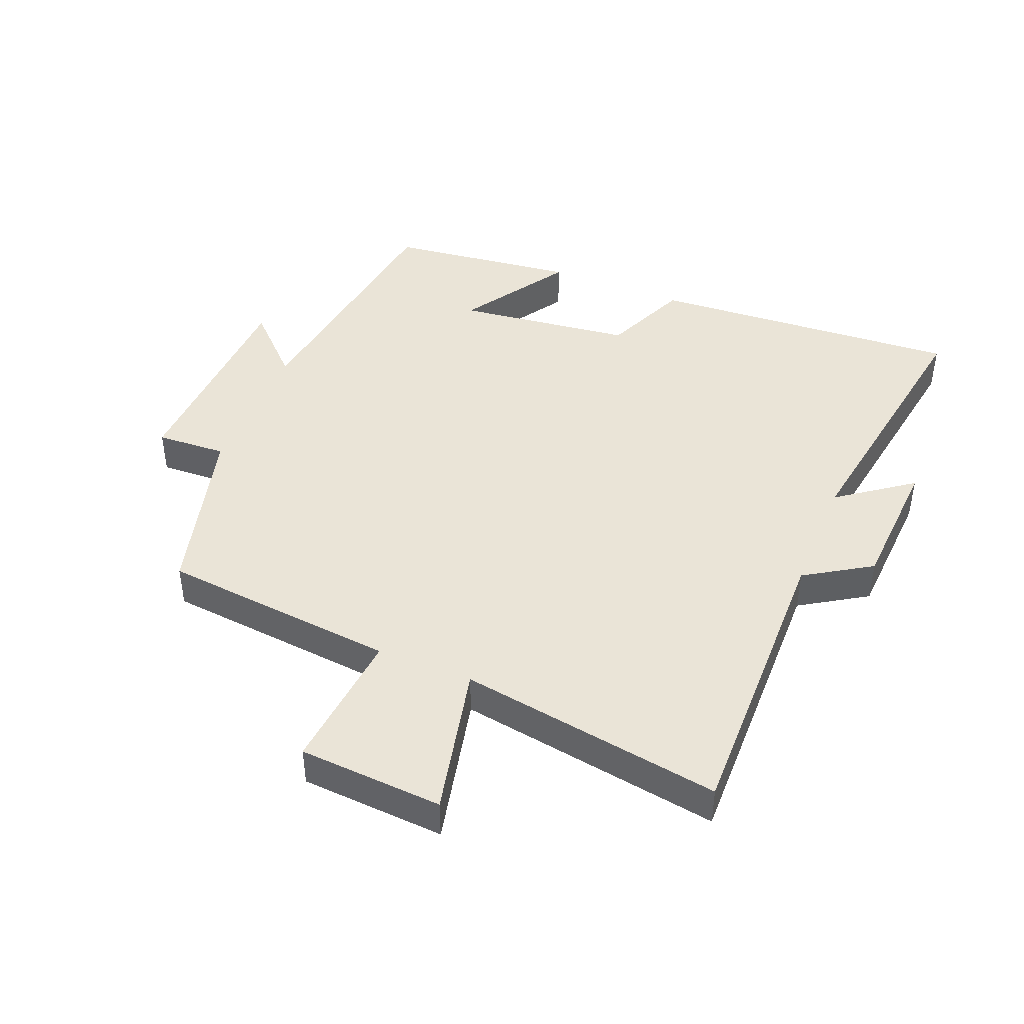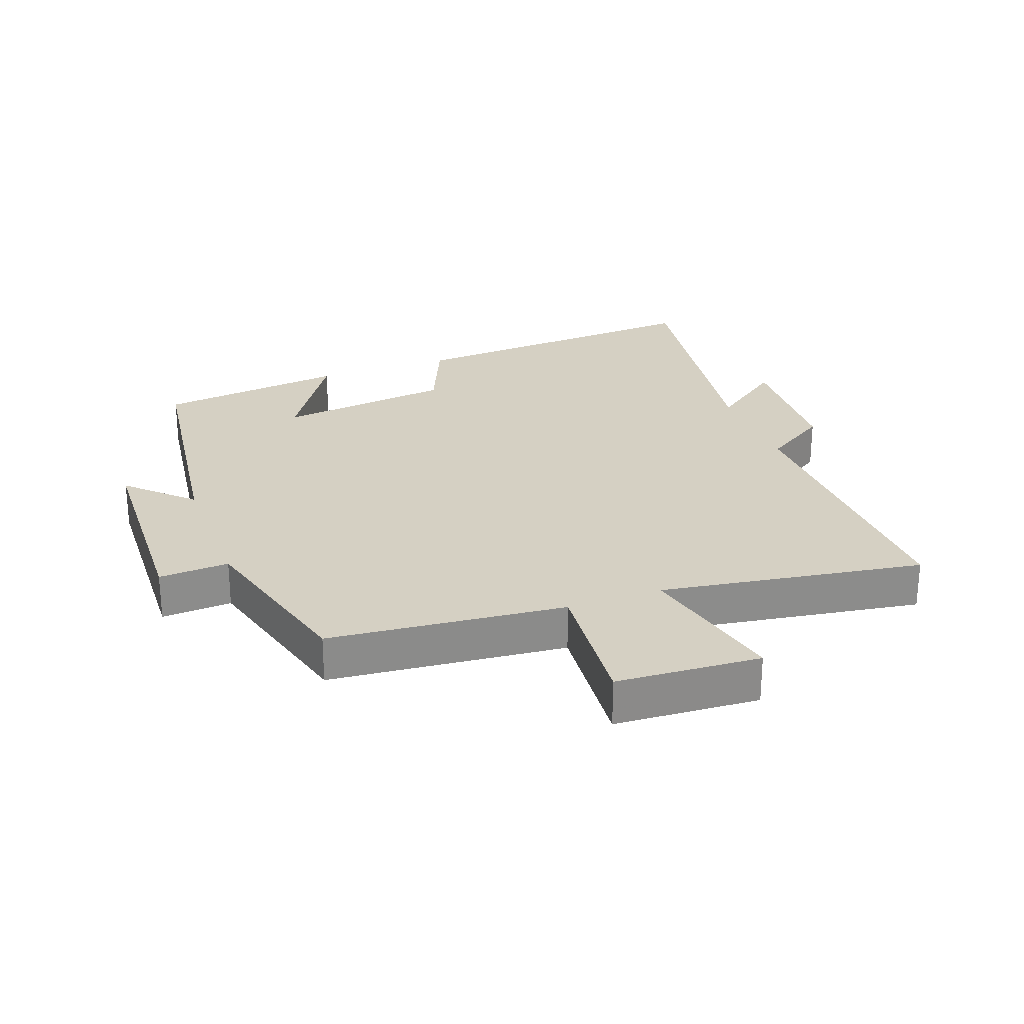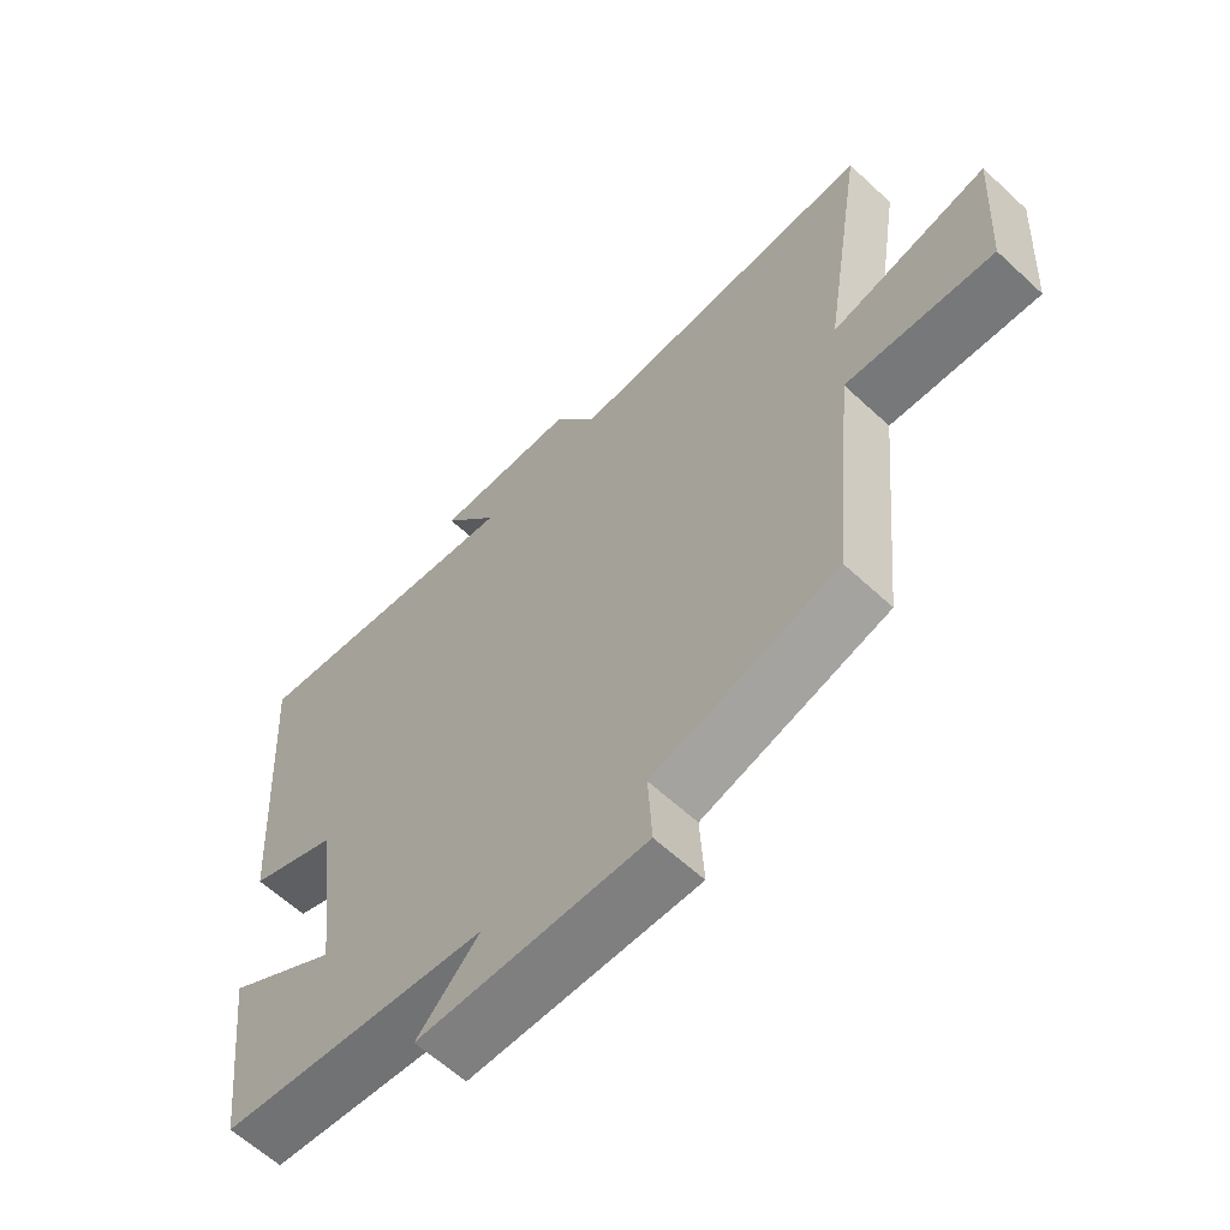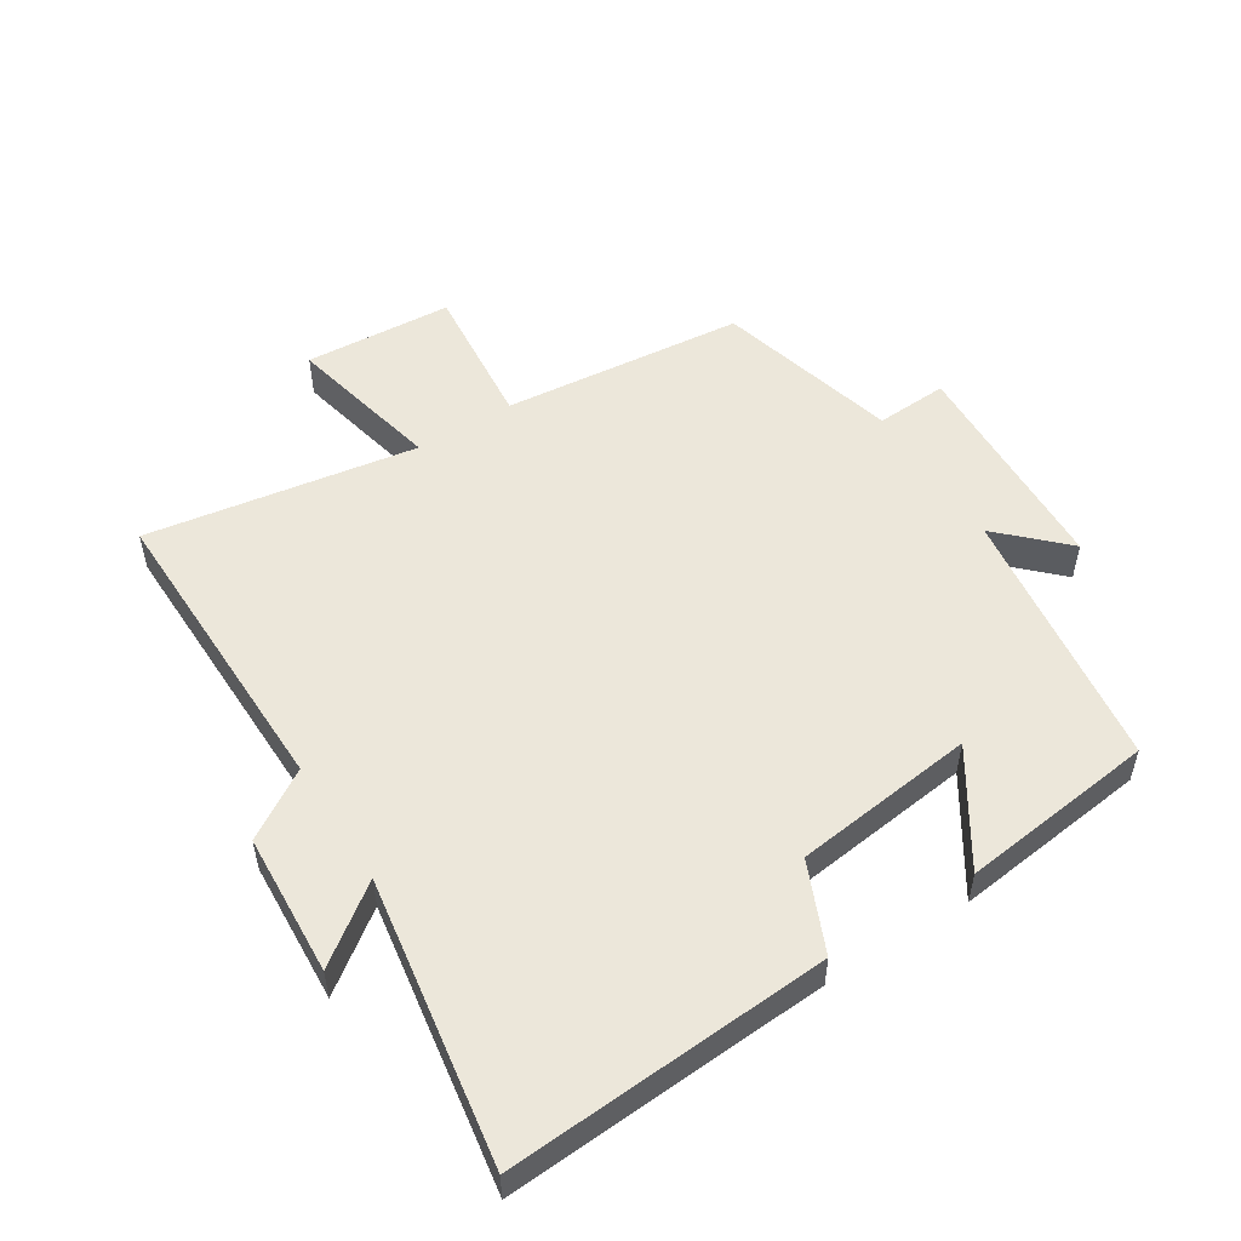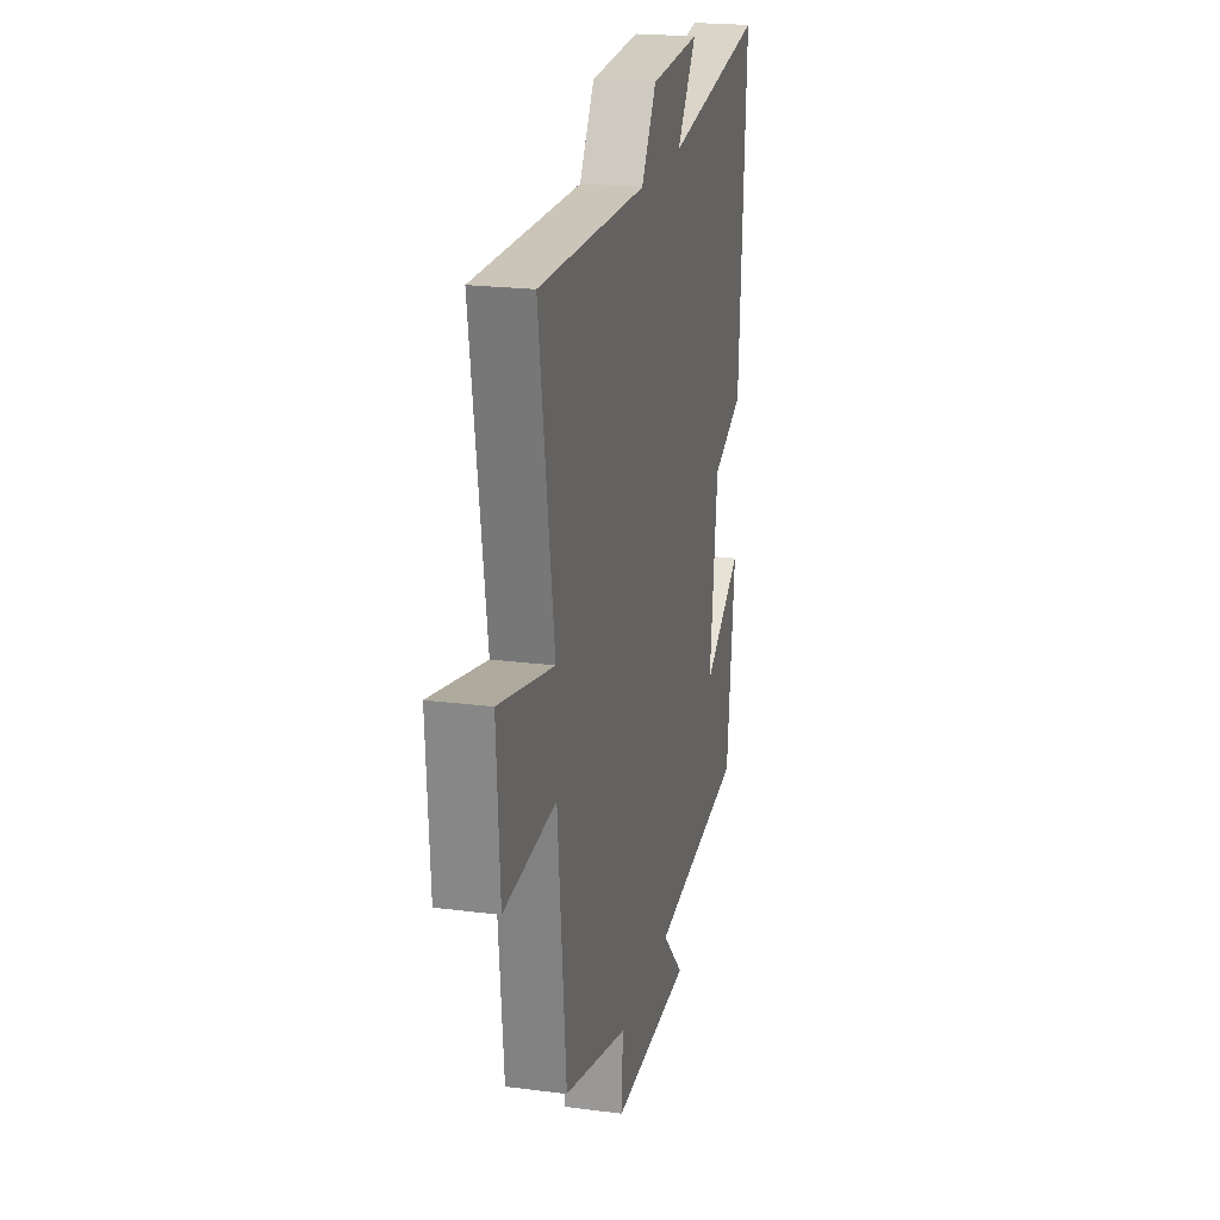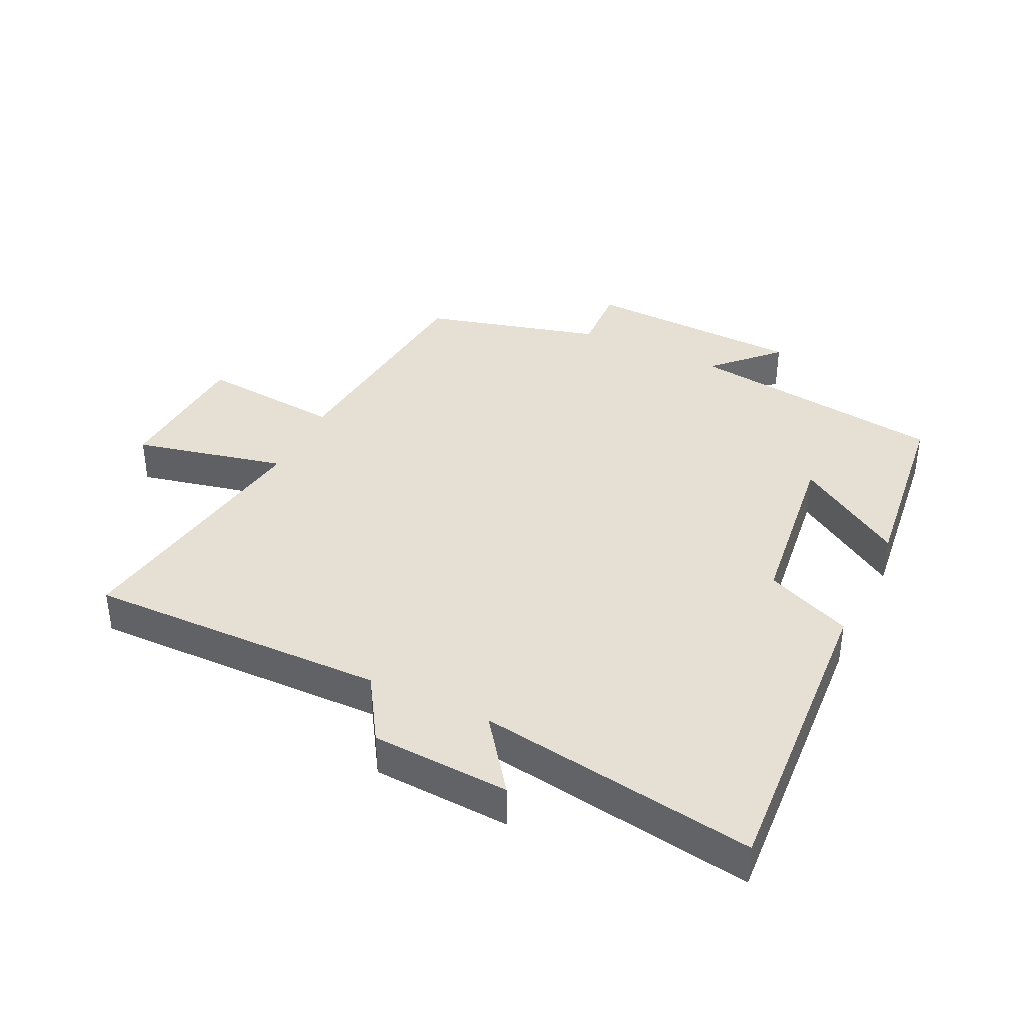
<metadata>
{"format":"obj","ext":"obj","renderer":"f3d","projection":"perspective","resolution":1024,"background":"white","views":[{"elev":43.9,"azim":-67.8,"up":"+Y"},{"elev":26.2,"azim":-110.4,"up":"+Y"},{"elev":-61.7,"azim":-133.3,"up":"+Z"},{"elev":52.8,"azim":57.8,"up":"+Y"},{"elev":21.3,"azim":-77.0,"up":"+Z"},{"elev":38.2,"azim":25.7,"up":"+Y"}]}
</metadata>
<code>
v 0.464 0.07 -0.445
v 0.058 0.07 -0.5
v 0.152 0.07 -0.596
v -0.192 0.07 -0.61
v -0.186 0.07 -0.5
v -0.464 0.07 -0.426
v -0.5 0.07 -0.056
v -0.723 0.07 -0.077
v -0.737 0.07 0.149
v -0.5 0.07 0.096
v -0.565 0.07 0.508
v -0.097 0.07 0.5
v -0.032 0.07 0.603
v 0.184 0.07 0.615
v 0.099 0.07 0.5
v 0.532 0.07 0.568
v 0.5 0.07 0.078
v 0.365 0.07 0.02
v 0.331 0.07 -0.256
v 0.5 0.07 -0.148
v 0.464 0 -0.445
v 0.058 0 -0.5
v 0.152 0 -0.596
v -0.192 0 -0.61
v -0.186 0 -0.5
v -0.464 0 -0.426
v -0.5 0 -0.056
v -0.723 0 -0.077
v -0.737 0 0.149
v -0.5 0 0.096
v -0.565 0 0.508
v -0.097 0 0.5
v -0.032 0 0.603
v 0.184 0 0.615
v 0.099 0 0.5
v 0.532 0 0.568
v 0.5 0 0.078
v 0.365 0 0.02
v 0.331 0 -0.256
v 0.5 0 -0.148
f 19 20 1 2
f 18 19 2
f 15 16 17 18
f 15 18 2
f 12 13 14 15
f 12 15 2
f 10 11 12 2
f 7 8 9 10
f 5 6 7 10
f 5 10 2
f 2 3 4 5
f 22 21 40 39
f 22 39 38
f 38 37 36 35
f 22 38 35
f 35 34 33 32
f 22 35 32
f 22 32 31 30
f 30 29 28 27
f 30 27 26 25
f 22 30 25
f 25 24 23 22
f 1 21 22 2
f 2 22 23 3
f 3 23 24 4
f 4 24 25 5
f 5 25 26 6
f 6 26 27 7
f 7 27 28 8
f 8 28 29 9
f 9 29 30 10
f 10 30 31 11
f 11 31 32 12
f 12 32 33 13
f 13 33 34 14
f 14 34 35 15
f 15 35 36 16
f 16 36 37 17
f 17 37 38 18
f 18 38 39 19
f 19 39 40 20
f 20 40 21 1

</code>
